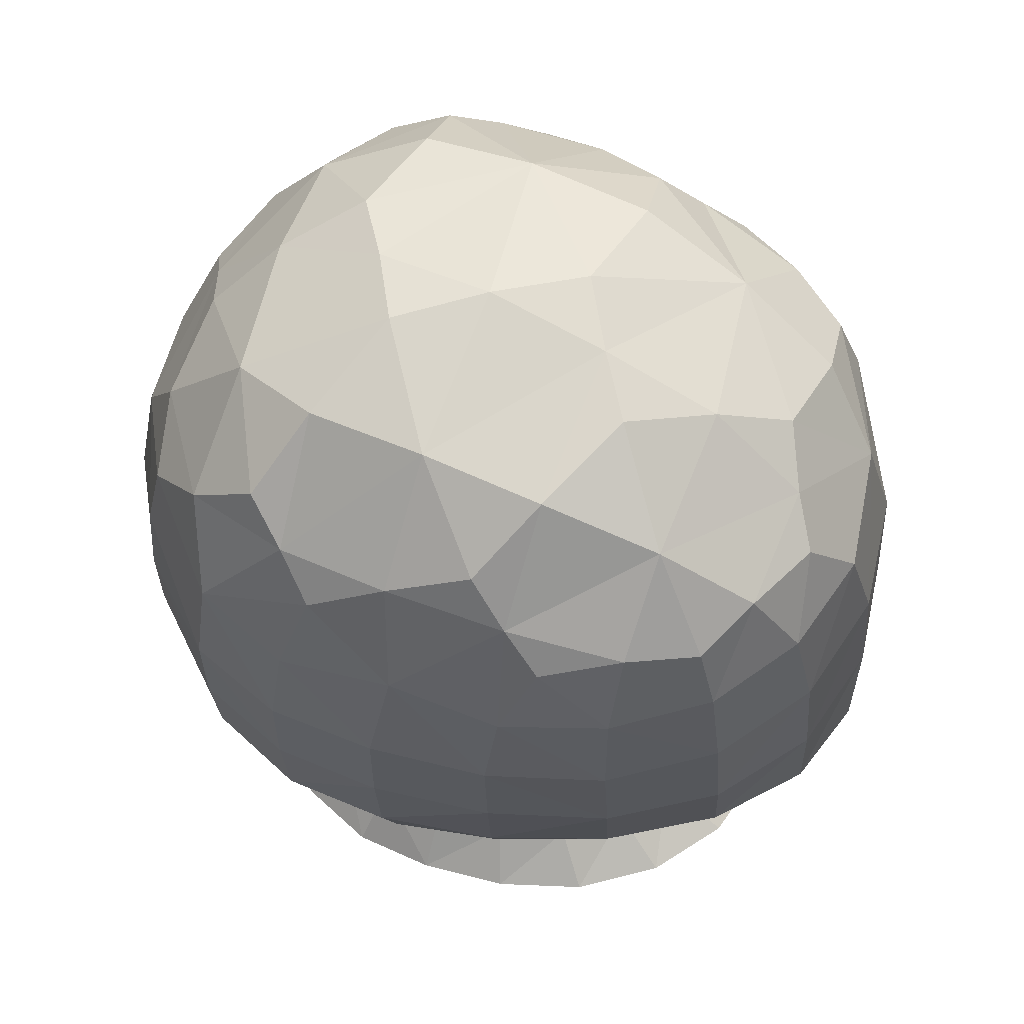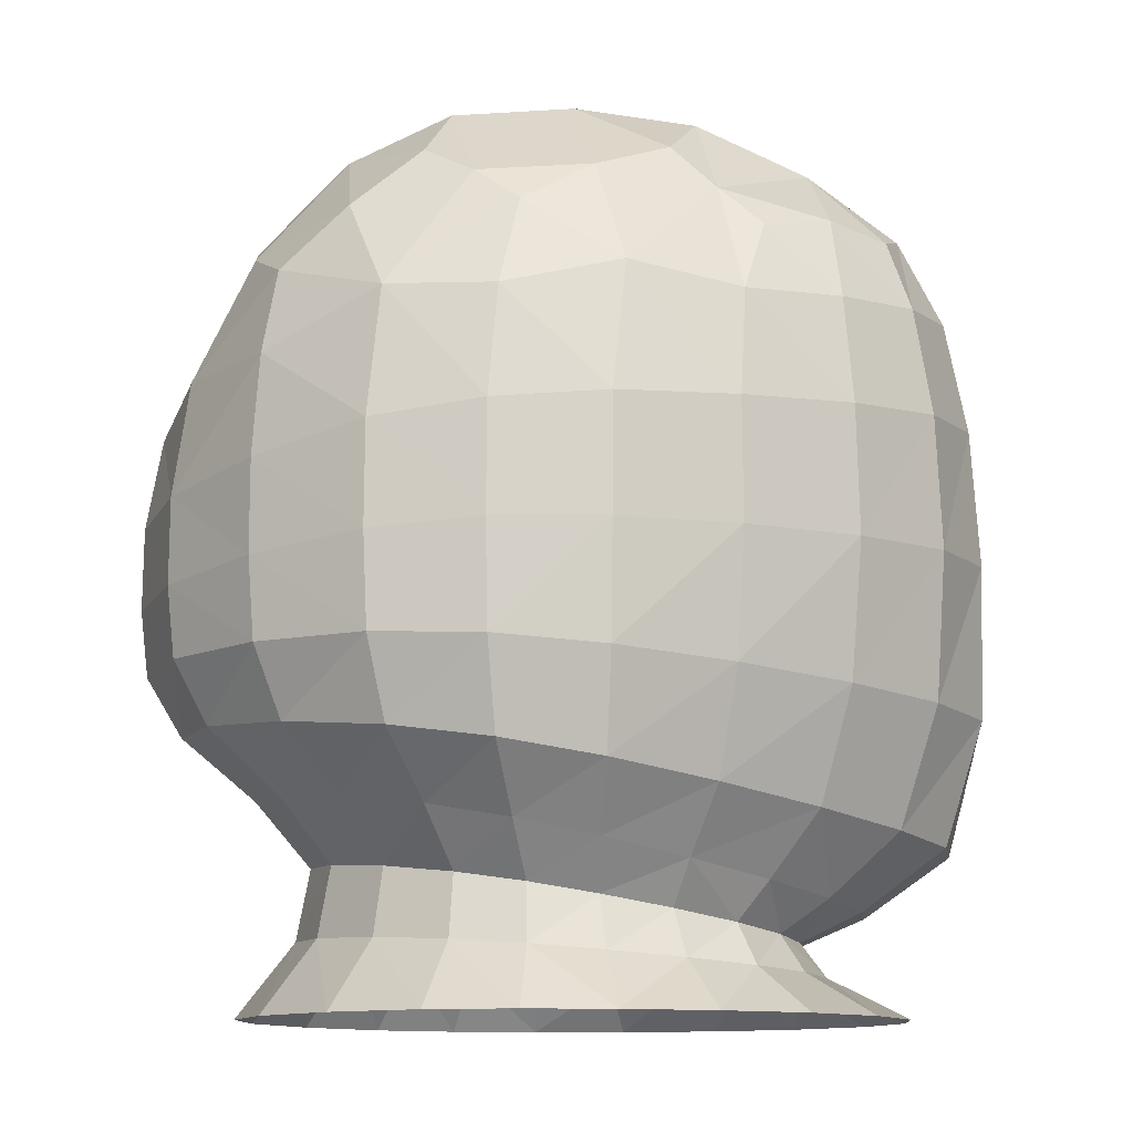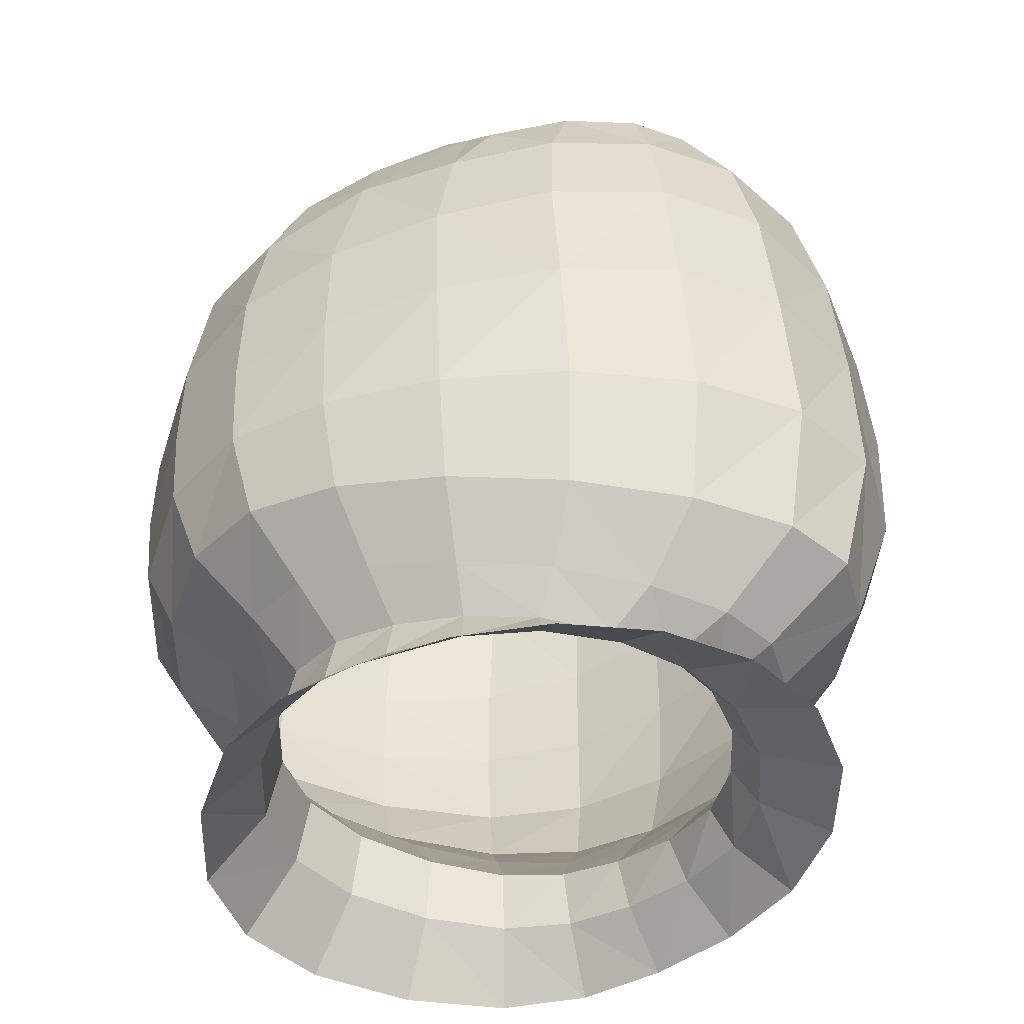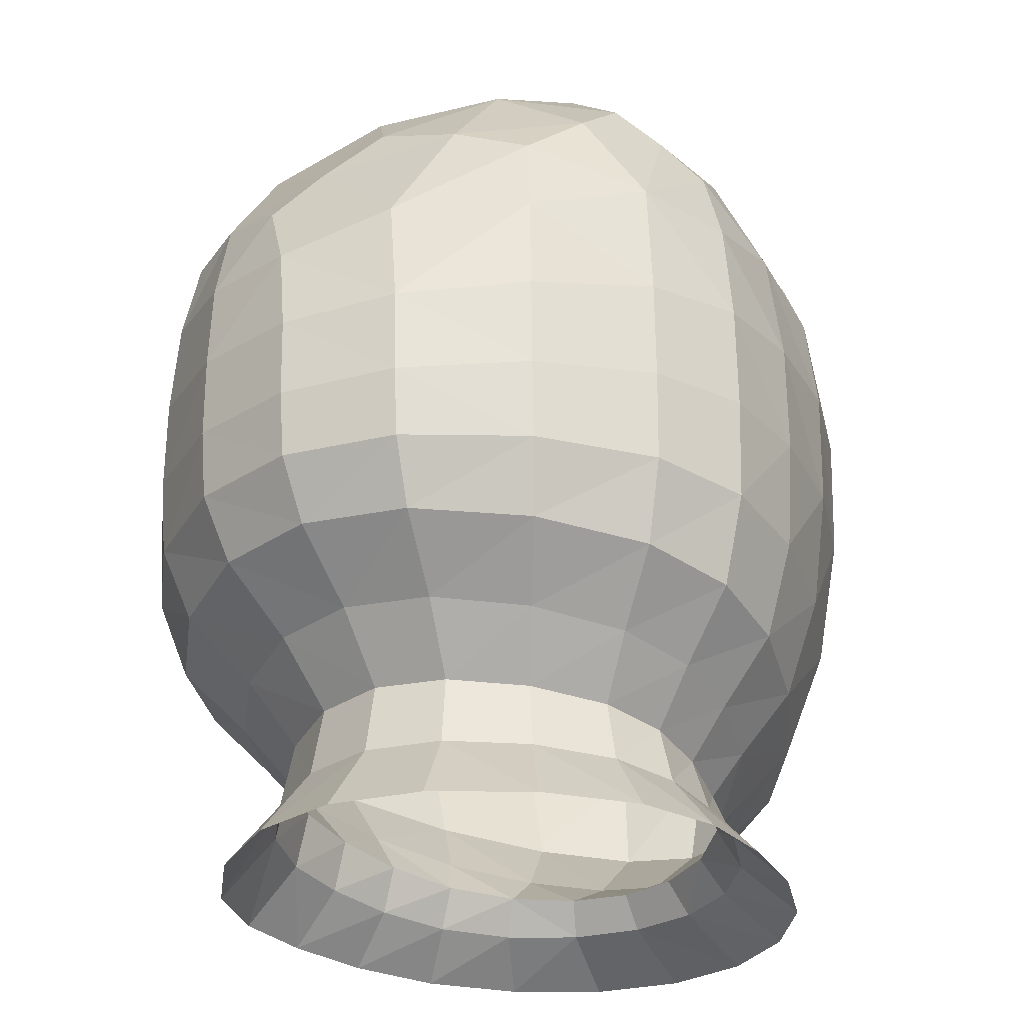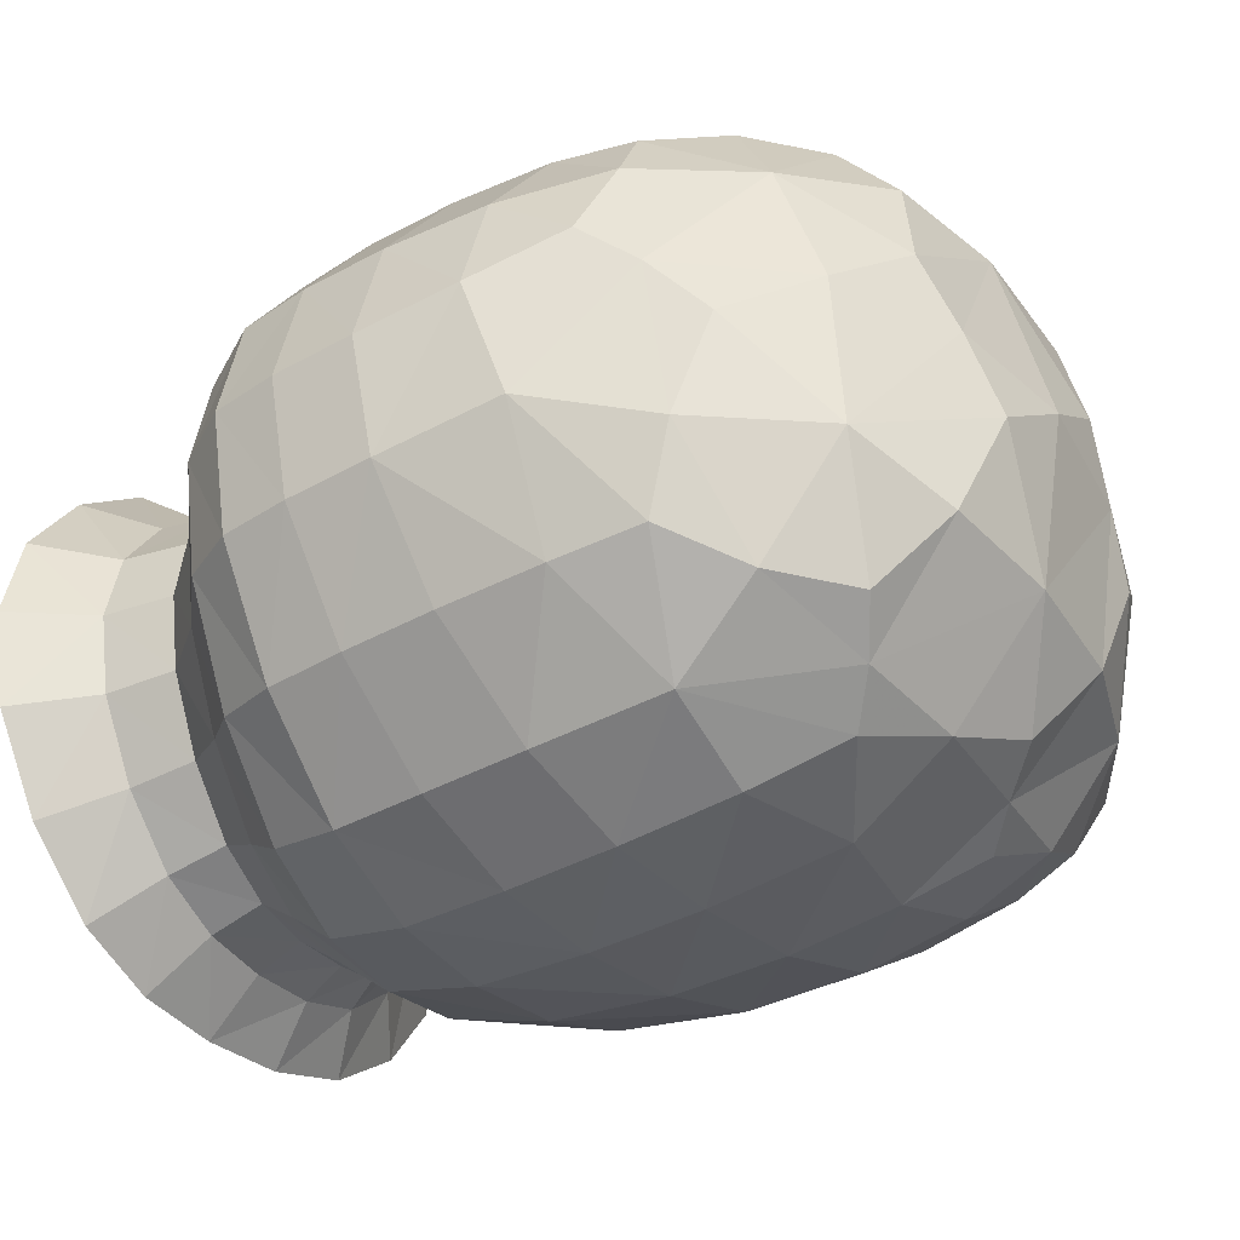
<metadata>
{"format":"obj","ext":"obj","renderer":"f3d","projection":"perspective","resolution":1024,"background":"white","views":[{"elev":63.4,"azim":-156.6,"up":"+Y"},{"elev":-11.8,"azim":171.8,"up":"+Y"},{"elev":-46.1,"azim":-148.2,"up":"+Y"},{"elev":-28.0,"azim":122.4,"up":"+Y"},{"elev":-39.0,"azim":124.1,"up":"+Z"}]}
</metadata>
<code>
o Sphere
v -1.002 -0.06878 0.2439
v -0.543 0.2896 0.3988
v 0.1056 0.3876 0.4635
v 0.699 0.1556 0.3754
v 0.9933 -0.4049 0.3473
v -0.6337 -0.1854 0.7423
v -0.05715 -0.1535 0.8771
v 0.5379 -0.2237 0.807
v -0.6337 -0.1848 -0.743
v -0.05711 -0.1535 -0.8733
v 0.5381 -0.2237 -0.8032
v -1.012 -0.127 -0.3409
v -0.6249 0.2479 -0.4164
v 0.01092 0.3899 -0.4624
v 0.595 0.2474 -0.3479
v 0.9909 -0.3432 -0.258
v -1.018 -1.521 0.1841
v 0.9268 -1.25 0.2924
v -0.5865 -1.467 0.603
v -0.01045 -1.382 0.845
v 0.5125 -1.306 0.7711
v -0.5865 -1.466 -0.6044
v -0.0104 -1.382 -0.8417
v 0.5127 -1.306 -0.7678
v -1.018 -1.521 -0.2042
v 0.9268 -1.25 -0.2891
v -0.6265 -1.771 0.1568
v 0.6018 -1.587 0.1979
v -0.401 -1.741 0.454
v -0.03259 -1.685 0.582
v 0.3207 -1.63 0.5224
v -0.401 -1.741 -0.4556
v -0.03256 -1.685 -0.5805
v 0.3208 -1.63 -0.5209
v -0.6265 -1.771 -0.1712
v 0.6018 -1.587 -0.1964
v 0.5763 -0.8456 0.8445
v 1.036 -0.8943 0.3203
v -0.009746 -0.8182 -0.9404
v -0.6625 -0.8085 -0.7622
v -1.104 -0.7849 -0.3192
v -1.104 -0.7864 0.2975
v 1.036 -0.8943 -0.3165
v 0.5765 -0.8456 -0.8407
v -0.6625 -0.809 0.7609
v -0.009799 -0.8182 0.9442
v -0.8984 -1.971 0.2311
v 0.7795 -1.971 0.2558
v -0.5486 -1.971 0.6221
v -0.05202 -1.971 0.759
v 0.4111 -1.971 0.6749
v -0.5486 -1.971 -0.6236
v -0.05198 -1.971 -0.7564
v 0.4113 -1.971 -0.6723
v -0.8984 -1.971 -0.2489
v 0.7796 -1.971 -0.2532
v 0.8349 -0.03582 -0.3585
v 0.8868 -0.1266 0.3919
v 0.2614 -0.2353 -0.8955
v 0.6215 0.0198 0.6524
v 0.314 0.1074 0.7358
v 0.3346 0.3569 -0.4514
v 0.000701 0.1356 -0.7434
v 0.3057 0.108 -0.7321
v 1.06 -0.4233 0.06113
v 0.02547 0.4758 -0.001874
v 0.4175 0.3293 0.4621
v -0.3146 0.3606 -0.4586
v -0.3068 0.4346 -0.02383
v -0.3134 0.1033 0.7122
v -0.3595 -0.2059 -0.8468
v -0.8621 -0.1536 0.5565
v -0.6222 0.05106 0.6451
v -0.6212 0.3305 -0.02602
v -1.07 -0.1154 -0.06581
v -0.88 0.08708 -0.3768
v -0.8628 -0.158 -0.573
v 0.3528 0.4159 0.02307
v 0.659 0.2587 0.02788
v 0.6108 0.02938 -0.6461
v 0.8219 -0.3585 0.6102
v 0.8221 -0.3523 -0.5989
v -0.2341 0.3795 0.4517
v 0.2613 -0.2353 0.8993
v 0.8973 -0.06085 0.05734
v 0.0091 0.1358 0.7468
v -0.3595 -0.2059 0.8501
v -0.6293 0.04751 -0.6467
v -0.8252 0.1389 0.342
v -0.3209 0.09989 -0.7102
v -0.8796 0.1456 -0.05777
v 0.2586 -1.342 -0.8556
v 0.9886 -1.242 0.00165
v -0.2993 -1.425 -0.7533
v -0.8407 -1.5 0.3997
v -1.08 -1.528 -0.0118
v -0.8407 -1.499 -0.4105
v 0.7513 -1.273 0.5666
v 0.7515 -1.273 -0.5633
v 0.2584 -1.342 0.8589
v -0.2993 -1.425 0.756
v 0.5647 -1.094 0.8353
v 1.034 -0.6666 0.3237
v -0.00902 -1.124 -0.9198
v -0.6498 -0.4728 -0.7786
v -1.109 -1.189 -0.2664
v -1.076 -0.4173 0.3026
v 1.035 -0.6623 -0.3104
v 0.5747 -0.5702 -0.8372
v -0.6498 -0.4734 0.7774
v -0.01214 -0.5063 0.9416
v 0.1486 -1.657 -0.5817
v 0.6437 -1.58 0.000745
v -0.2236 -1.714 -0.5392
v -0.5393 -1.76 0.3188
v -0.6561 -1.775 -0.008373
v -0.5393 -1.76 -0.3269
v 0.4827 -1.605 0.3838
v 0.4828 -1.605 -0.3823
v 0.1485 -1.657 0.5831
v -0.2236 -1.714 0.5403
v 0.4049 -1.476 0.6298
v 0.7425 -1.414 0.2387
v -0.7954 -1.689 0.1536
v -0.4756 -1.638 0.5016
v 0.405 -1.476 -0.6275
v -0.01975 -1.555 -0.6901
v 0.7426 -1.414 -0.2364
v -0.7954 -1.689 -0.1705
v -0.01979 -1.555 0.6924
v -0.4756 -1.638 -0.5032
v 0.5745 -0.5702 0.841
v 1.016 -1.083 0.3168
v -0.01209 -0.5063 -0.9378
v -0.6487 -1.168 -0.6993
v -1.076 -0.4206 -0.3327
v -1.109 -1.19 0.2449
v 1.016 -1.083 -0.3131
v 0.565 -1.094 -0.8316
v -0.6487 -1.168 0.698
v -0.009073 -1.124 0.9235
v 0.2938 -0.8277 0.9431
v -0.9282 -0.7965 -0.5737
v -0.3411 -0.8141 0.8849
v 0.294 -0.8277 -0.9392
v -0.9282 -0.7979 0.5622
v 0.8413 -0.8715 -0.6168
v 1.104 -0.9027 0.001917
v -1.165 -0.7813 -0.01281
v -0.3411 -0.8141 -0.8817
v 0.8411 -0.8715 0.6206
v 0.1856 -1.971 -0.7516
v 0.8345 -1.971 0.0013
v -0.304 -1.971 -0.7174
v -0.7569 -1.971 0.4519
v -0.9472 -1.971 -0.01047
v -0.7569 -1.971 -0.4616
v 0.6235 -1.971 0.4959
v 0.6236 -1.971 -0.4933
v 0.1854 -1.971 0.7542
v -0.304 -1.971 0.7194
v -0.6885 -1.863 0.1869
v -0.4392 -1.85 0.5073
v 0.3347 -1.796 -0.5524
v -0.04319 -1.823 -0.6208
v 0.6351 -1.774 -0.2082
v -0.6885 -1.863 -0.202
v 0.635 -1.774 0.2099
v -0.04322 -1.823 0.6226
v 0.3345 -1.796 0.5542
v -0.4392 -1.85 -0.509
v 0.4238 0.1844 -0.6487
v 0.9686 -0.1929 0.1741
v 0.2396 0.4474 -0.1602
v 0.4387 0.179 0.6538
v 0.7901 -0.1405 0.5783
v 0.7814 -0.1251 -0.5683
v 0.2011 0.01143 0.8154
v 0.1986 0.0115 -0.8116
v 0.8192 0.06859 -0.09943
v 0.4697 0.3757 0.1845
v -0.7963 0.2198 0.09555
v -0.4292 -0.003602 0.7555
v -0.1902 0.4593 0.1548
v -0.9615 0.06579 -0.1693
v -0.4315 -0.004653 -0.7528
v -0.1937 0.2245 0.6622
v -0.8033 0.02737 -0.5444
v -0.7944 0.03512 0.5327
v -0.4215 0.4055 -0.1814
v -0.2078 0.2212 -0.6603
v 0.8251 -1.087 0.6138
v -0.3311 -1.147 -0.8406
v -1.173 -1.192 -0.01268
v 1.084 -1.082 0.001883
v 0.8253 -1.087 -0.6101
v -0.922 -1.182 0.4904
v 0.2875 -1.106 -0.9277
v -0.3311 -1.147 0.8437
v -0.922 -1.182 -0.5019
v 0.2874 -1.106 0.9315
v 0.5995 -1.44 0.4627
v -0.6662 -1.669 0.3338
v 0.1982 -1.514 -0.6996
v 0.5997 -1.44 -0.4604
v -0.84 -1.696 -0.009852
v 0.7929 -1.405 0.001136
v 0.198 -1.514 0.7018
v -0.6662 -1.669 -0.343
v -0.2513 -1.598 -0.622
v -0.2513 -1.598 0.6238
v 0.2914 -0.5352 0.9381
v -0.9066 -0.4453 -0.5916
v -0.3378 -0.4928 0.8928
v 0.2915 -0.5352 -0.9343
v -0.9067 -0.4457 0.5787
v 0.8414 -0.6237 -0.614
v 1.102 -0.6814 0.00855
v -1.135 -0.4119 -0.01873
v -0.3378 -0.4928 -0.8896
v 0.8409 -0.6248 0.6196
v -0.5911 -1.859 0.3671
v 0.1506 -1.809 -0.6175
v 0.5079 -1.783 -0.4054
v -0.7216 -1.865 -0.00881
v 0.6799 -1.771 0.000861
v 0.1505 -1.809 0.6192
v -0.5911 -1.859 -0.3755
v -0.2477 -1.838 -0.5874
v -0.2477 -1.838 0.5887
v 0.5078 -1.783 0.4071
f 15 172 62
f 64 80 11
f 62 64 14
f 58 85 4
f 5 173 58
f 85 65 16
f 14 174 62
f 78 66 3
f 15 174 78
f 60 61 8
f 4 175 60
f 3 175 67
f 4 176 58
f 8 176 60
f 58 81 5
f 16 177 57
f 11 177 82
f 57 80 15
f 86 61 3
f 7 178 86
f 8 178 84
f 10 179 59
f 64 63 14
f 11 179 64
f 15 180 57
f 85 79 4
f 57 85 16
f 4 181 67
f 78 79 15
f 3 181 78
f 91 74 13
f 1 182 91
f 2 182 89
f 73 70 2
f 6 183 73
f 70 87 7
f 69 66 14
f 2 184 69
f 3 184 83
f 76 91 13
f 12 185 76
f 91 75 1
f 9 186 71
f 90 88 13
f 71 90 10
f 86 70 7
f 3 187 86
f 2 187 83
f 13 188 76
f 77 88 9
f 76 77 12
f 73 72 6
f 2 189 73
f 1 189 89
f 13 190 68
f 69 74 2
f 68 69 14
f 90 63 10
f 68 90 13
f 14 191 68
f 38 192 133
f 151 102 192
f 102 98 192
f 192 18 133
f 40 193 135
f 150 104 193
f 193 23 94
f 135 94 22
f 149 137 42
f 149 106 194
f 194 25 96
f 194 17 137
f 43 195 138
f 38 195 148
f 133 93 195
f 138 93 26
f 147 139 44
f 43 196 147
f 196 26 99
f 139 99 24
f 146 140 45
f 42 197 146
f 137 95 197
f 197 19 140
f 39 198 104
f 145 139 198
f 198 24 92
f 104 92 23
f 144 141 46
f 45 199 144
f 140 101 199
f 199 20 141
f 41 200 106
f 143 135 200
f 200 22 97
f 106 97 25
f 142 102 37
f 46 201 142
f 141 100 201
f 201 21 102
f 98 123 18
f 21 202 98
f 122 118 202
f 202 28 123
f 19 203 125
f 95 124 203
f 203 27 115
f 125 115 29
f 23 204 127
f 92 126 204
f 204 34 112
f 127 112 33
f 24 205 126
f 99 128 205
f 205 36 119
f 126 119 34
f 17 206 124
f 25 206 96
f 129 116 206
f 124 116 27
f 26 207 128
f 18 207 93
f 123 113 207
f 128 113 36
f 100 122 21
f 20 208 100
f 130 120 208
f 208 31 122
f 97 129 25
f 22 209 97
f 131 117 209
f 209 35 129
f 22 210 131
f 94 127 210
f 210 33 114
f 210 32 131
f 101 130 20
f 19 211 101
f 211 29 121
f 211 30 130
f 8 212 132
f 84 111 212
f 212 46 142
f 132 142 37
f 77 136 12
f 9 213 77
f 213 40 143
f 136 143 41
f 7 214 111
f 87 110 214
f 214 45 144
f 111 144 46
f 59 134 10
f 11 215 59
f 109 145 215
f 215 39 134
f 6 216 110
f 72 107 216
f 107 146 216
f 216 45 110
f 82 109 11
f 82 108 217
f 108 147 217
f 217 44 109
f 65 108 16
f 65 103 218
f 218 38 148
f 218 43 108
f 1 219 107
f 75 136 219
f 219 41 149
f 107 149 42
f 71 105 9
f 10 220 71
f 134 150 220
f 220 40 105
f 5 221 103
f 81 132 221
f 221 37 151
f 103 151 38
f 115 163 29
f 115 162 222
f 162 155 222
f 222 49 163
f 33 223 165
f 112 164 223
f 164 152 223
f 223 53 165
f 34 224 164
f 119 166 224
f 166 159 224
f 224 54 164
f 27 225 162
f 35 225 116
f 225 55 156
f 225 47 162
f 36 226 166
f 28 226 113
f 226 48 153
f 226 56 166
f 120 170 31
f 30 227 120
f 227 50 160
f 170 160 51
f 117 167 35
f 117 171 228
f 228 52 157
f 167 157 55
f 32 229 171
f 114 165 229
f 229 53 154
f 171 154 52
f 121 169 30
f 29 230 121
f 163 161 230
f 230 50 169
f 118 168 28
f 31 231 118
f 231 51 158
f 168 158 48
f 15 80 172
f 64 172 80
f 62 172 64
f 58 173 85
f 5 65 173
f 85 173 65
f 14 66 174
f 78 174 66
f 15 62 174
f 60 175 61
f 4 67 175
f 3 61 175
f 4 60 176
f 8 81 176
f 58 176 81
f 16 82 177
f 11 80 177
f 57 177 80
f 86 178 61
f 7 84 178
f 8 61 178
f 10 63 179
f 64 179 63
f 11 59 179
f 15 79 180
f 85 180 79
f 57 180 85
f 4 79 181
f 78 181 79
f 3 67 181
f 91 182 74
f 1 89 182
f 2 74 182
f 73 183 70
f 6 87 183
f 70 183 87
f 69 184 66
f 2 83 184
f 3 66 184
f 76 185 91
f 12 75 185
f 91 185 75
f 9 88 186
f 90 186 88
f 71 186 90
f 86 187 70
f 3 83 187
f 2 70 187
f 13 88 188
f 77 188 88
f 76 188 77
f 73 189 72
f 2 89 189
f 1 72 189
f 13 74 190
f 69 190 74
f 68 190 69
f 90 191 63
f 68 191 90
f 14 63 191
f 38 151 192
f 151 37 102
f 102 21 98
f 192 98 18
f 40 150 193
f 150 39 104
f 193 104 23
f 135 193 94
f 149 194 137
f 149 41 106
f 194 106 25
f 194 96 17
f 43 148 195
f 38 133 195
f 133 18 93
f 138 195 93
f 147 196 139
f 43 138 196
f 196 138 26
f 139 196 99
f 146 197 140
f 42 137 197
f 137 17 95
f 197 95 19
f 39 145 198
f 145 44 139
f 198 139 24
f 104 198 92
f 144 199 141
f 45 140 199
f 140 19 101
f 199 101 20
f 41 143 200
f 143 40 135
f 200 135 22
f 106 200 97
f 142 201 102
f 46 141 201
f 141 20 100
f 201 100 21
f 98 202 123
f 21 122 202
f 122 31 118
f 202 118 28
f 19 95 203
f 95 17 124
f 203 124 27
f 125 203 115
f 23 92 204
f 92 24 126
f 204 126 34
f 127 204 112
f 24 99 205
f 99 26 128
f 205 128 36
f 126 205 119
f 17 96 206
f 25 129 206
f 129 35 116
f 124 206 116
f 26 93 207
f 18 123 207
f 123 28 113
f 128 207 113
f 100 208 122
f 20 130 208
f 130 30 120
f 208 120 31
f 97 209 129
f 22 131 209
f 131 32 117
f 209 117 35
f 22 94 210
f 94 23 127
f 210 127 33
f 210 114 32
f 101 211 130
f 19 125 211
f 211 125 29
f 211 121 30
f 8 84 212
f 84 7 111
f 212 111 46
f 132 212 142
f 77 213 136
f 9 105 213
f 213 105 40
f 136 213 143
f 7 87 214
f 87 6 110
f 214 110 45
f 111 214 144
f 59 215 134
f 11 109 215
f 109 44 145
f 215 145 39
f 6 72 216
f 72 1 107
f 107 42 146
f 216 146 45
f 82 217 109
f 82 16 108
f 108 43 147
f 217 147 44
f 65 218 108
f 65 5 103
f 218 103 38
f 218 148 43
f 1 75 219
f 75 12 136
f 219 136 41
f 107 219 149
f 71 220 105
f 10 134 220
f 134 39 150
f 220 150 40
f 5 81 221
f 81 8 132
f 221 132 37
f 103 221 151
f 115 222 163
f 115 27 162
f 162 47 155
f 222 155 49
f 33 112 223
f 112 34 164
f 164 54 152
f 223 152 53
f 34 119 224
f 119 36 166
f 166 56 159
f 224 159 54
f 27 116 225
f 35 167 225
f 225 167 55
f 225 156 47
f 36 113 226
f 28 168 226
f 226 168 48
f 226 153 56
f 120 227 170
f 30 169 227
f 227 169 50
f 170 227 160
f 117 228 167
f 117 32 171
f 228 171 52
f 167 228 157
f 32 114 229
f 114 33 165
f 229 165 53
f 171 229 154
f 121 230 169
f 29 163 230
f 163 49 161
f 230 161 50
f 118 231 168
f 31 170 231
f 231 170 51
f 168 231 158

</code>
